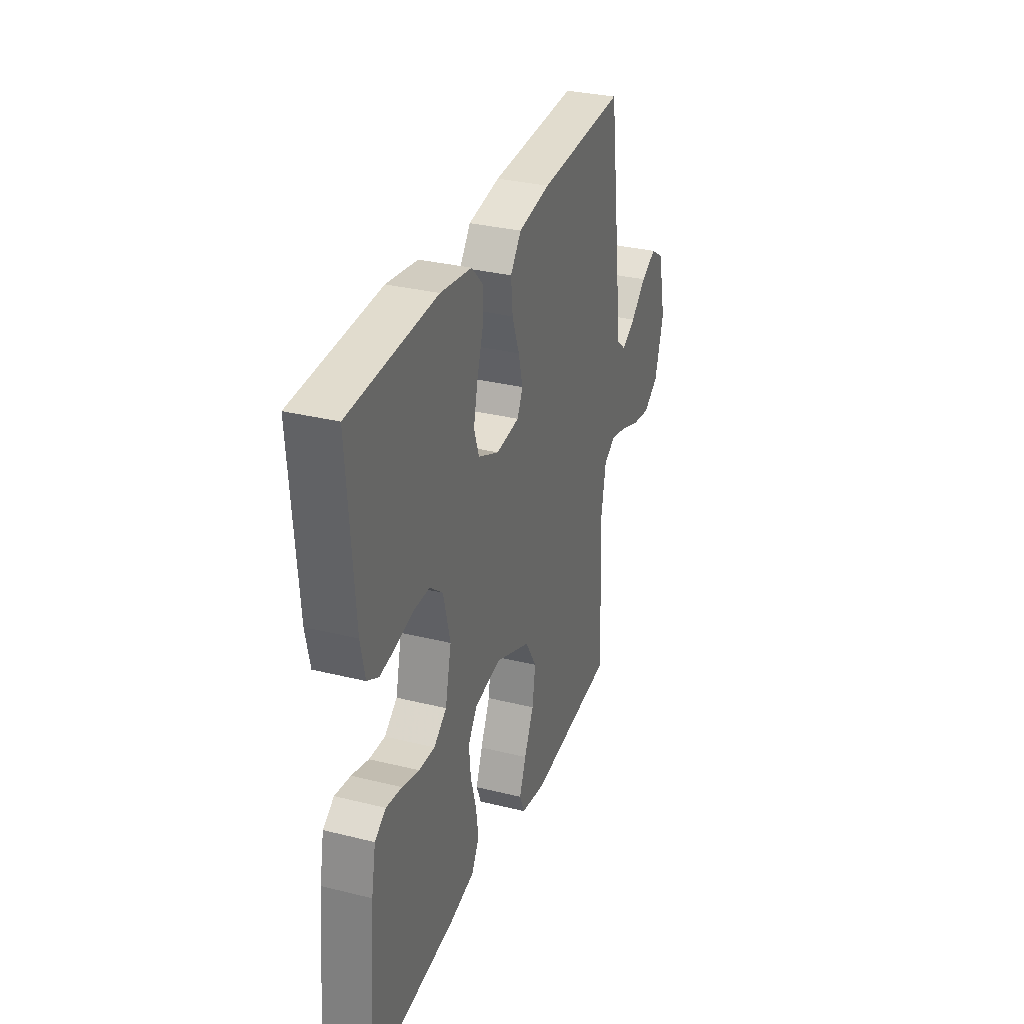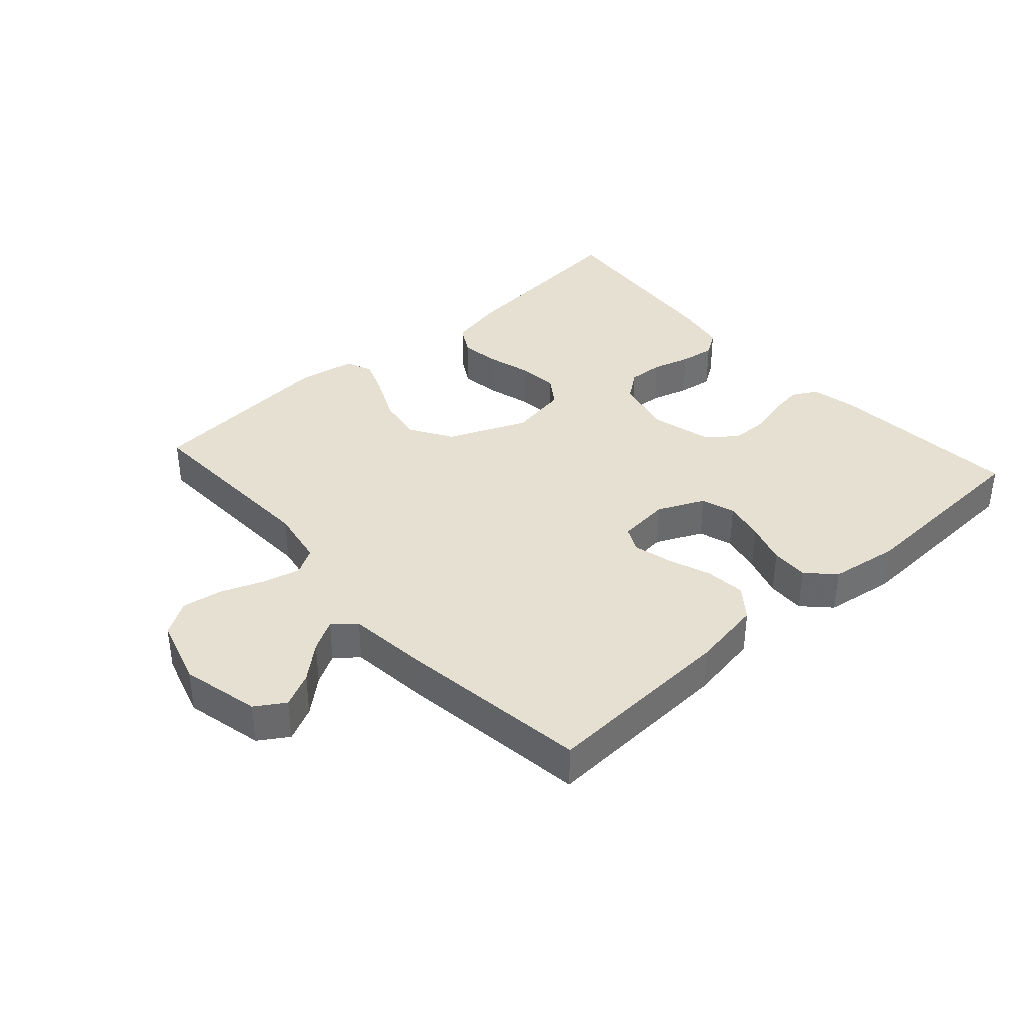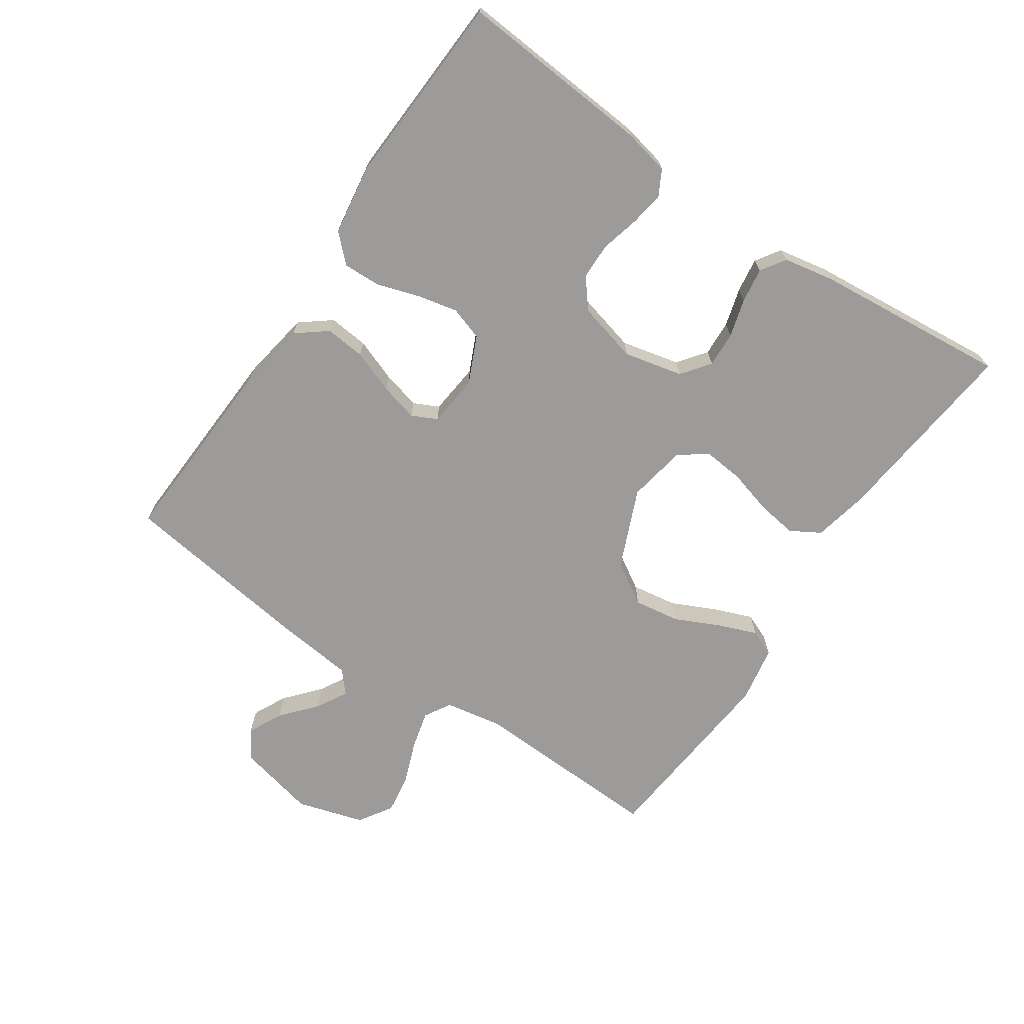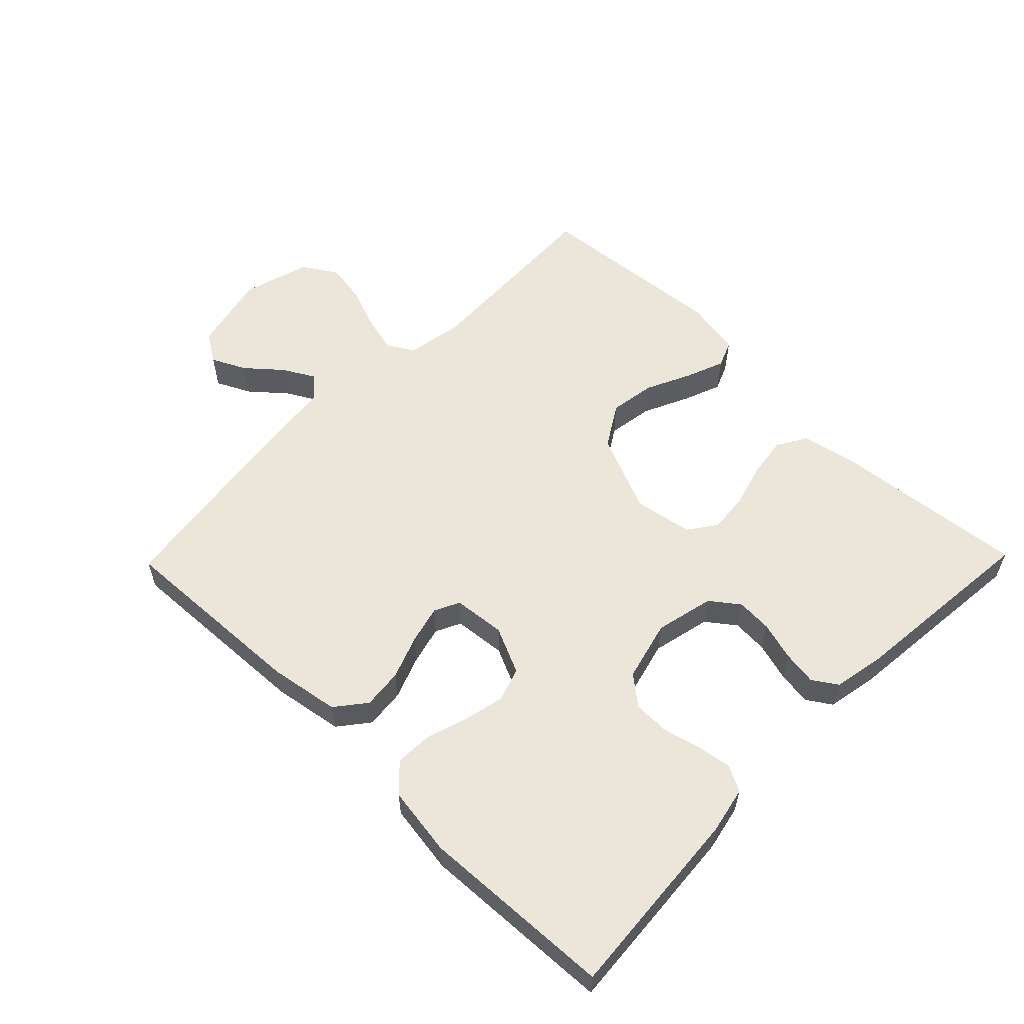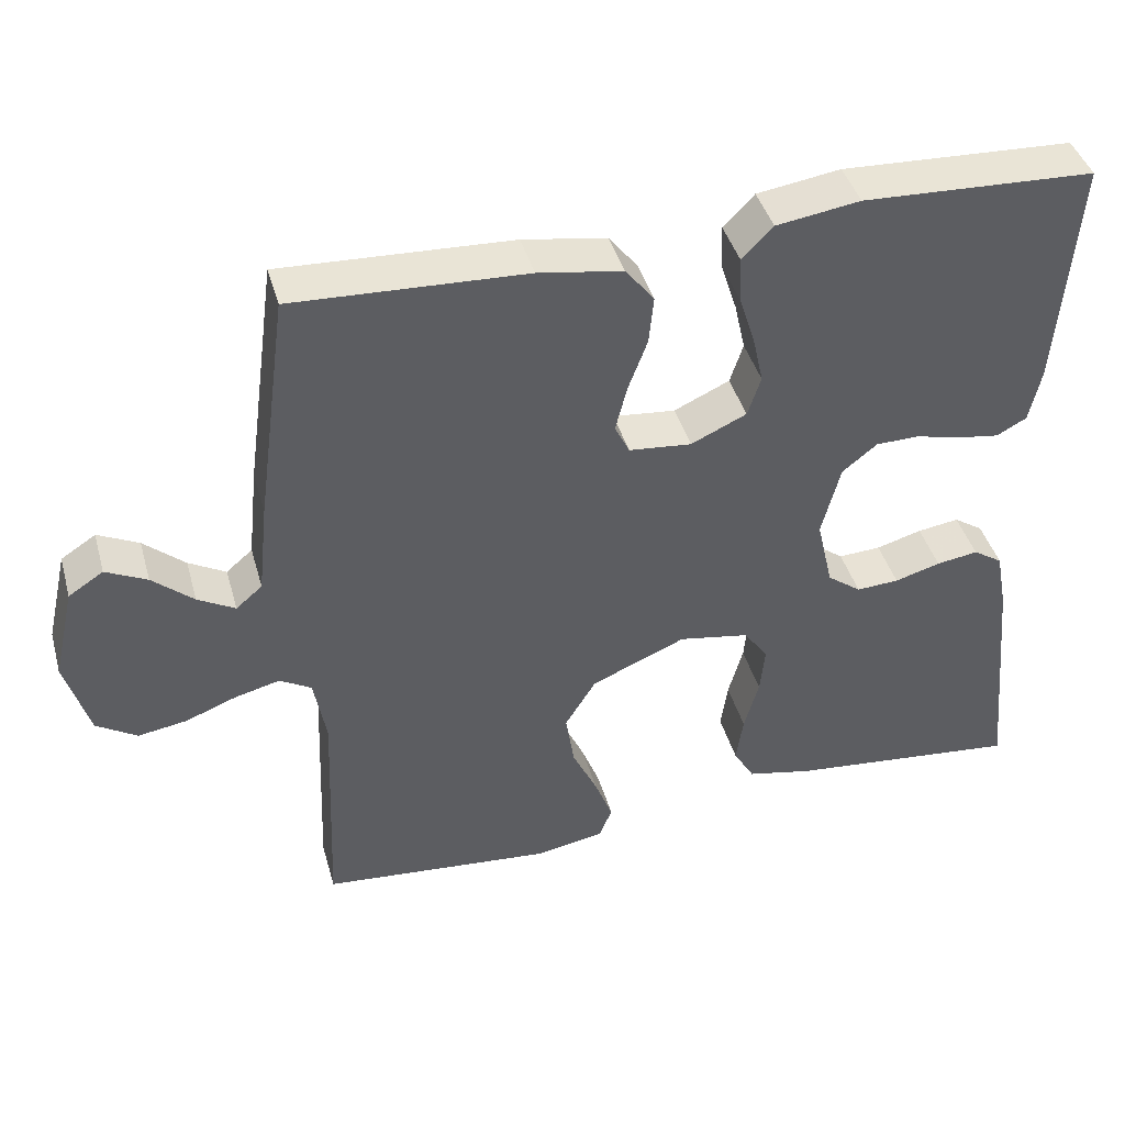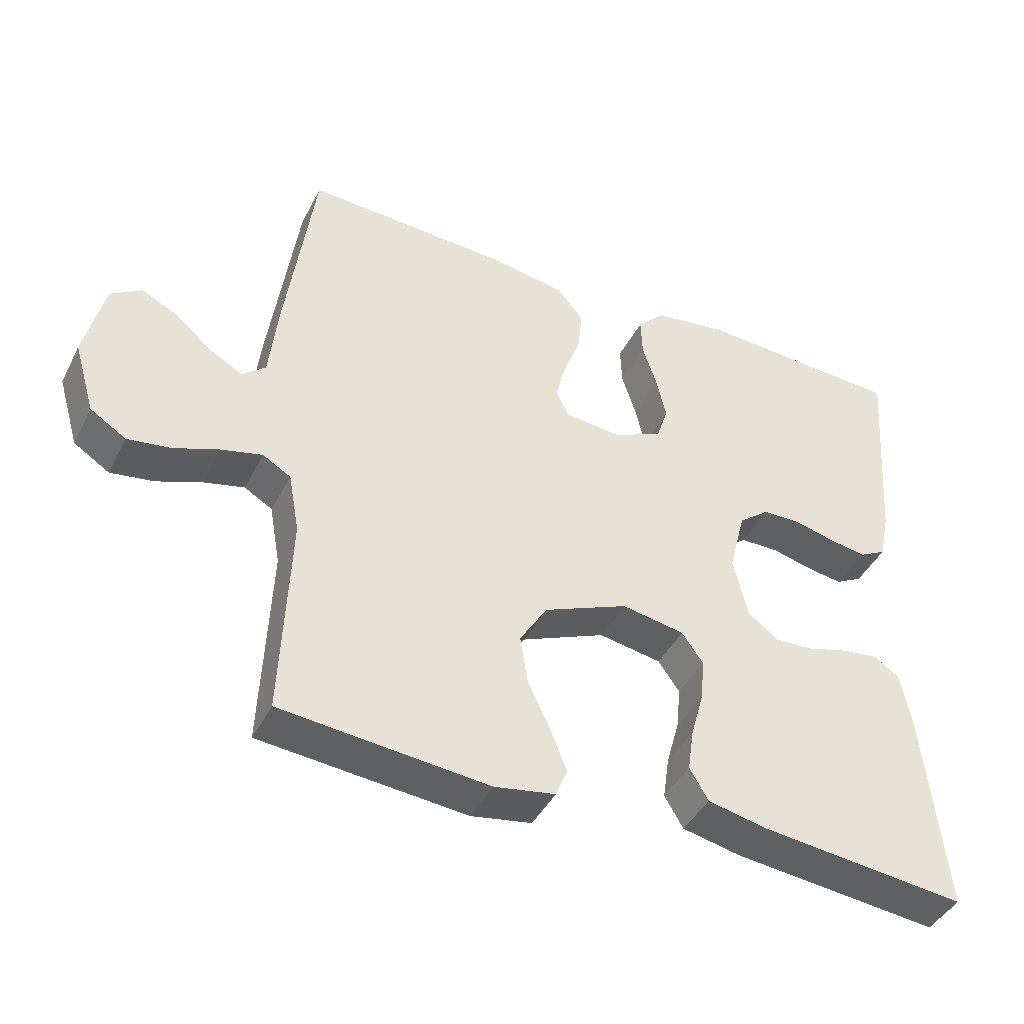
<metadata>
{"format":"obj","ext":"obj","renderer":"f3d","projection":"perspective","resolution":1024,"background":"white","views":[{"elev":31.8,"azim":109.3,"up":"+Z"},{"elev":37.6,"azim":-41.9,"up":"+Y"},{"elev":-69.8,"azim":55.8,"up":"+Y"},{"elev":57.6,"azim":44.3,"up":"+Y"},{"elev":42.1,"azim":-15.5,"up":"+Z"},{"elev":-43.1,"azim":-25.5,"up":"+Z"}]}
</metadata>
<code>
v 0.5 0.07 -0.5
v 0.2 0.07 -0.469
v 0.115 0.07 -0.451
v 0.088 0.07 -0.405
v 0.097 0.07 -0.343
v 0.116 0.07 -0.275
v 0.122 0.07 -0.213
v 0.091 0.07 -0.169
v 0 0.07 -0.153
v -0.122 0.07 -0.205
v -0.162 0.07 -0.27
v -0.151 0.07 -0.341
v -0.118 0.07 -0.411
v -0.095 0.07 -0.47
v -0.112 0.07 -0.511
v -0.2 0.07 -0.527
v -0.5 0.07 -0.5
v -0.488 0.07 -0.2
v -0.504 0.07 -0.111
v -0.545 0.07 -0.087
v -0.604 0.07 -0.102
v -0.669 0.07 -0.127
v -0.732 0.07 -0.137
v -0.784 0.07 -0.104
v -0.815 0.07 0
v -0.787 0.07 0.121
v -0.742 0.07 0.15
v -0.689 0.07 0.124
v -0.636 0.07 0.078
v -0.588 0.07 0.051
v -0.554 0.07 0.08
v -0.541 0.07 0.2
v -0.5 0.07 0.5
v -0.2 0.07 0.486
v -0.091 0.07 0.468
v -0.054 0.07 0.421
v -0.06 0.07 0.359
v -0.085 0.07 0.292
v -0.1 0.07 0.233
v -0.081 0.07 0.194
v 0 0.07 0.186
v 0.072 0.07 0.219
v 0.089 0.07 0.271
v 0.075 0.07 0.334
v 0.054 0.07 0.399
v 0.052 0.07 0.457
v 0.092 0.07 0.498
v 0.2 0.07 0.514
v 0.5 0.07 0.5
v 0.477 0.07 0.2
v 0.462 0.07 0.129
v 0.423 0.07 0.108
v 0.37 0.07 0.116
v 0.31 0.07 0.131
v 0.254 0.07 0.13
v 0.209 0.07 0.094
v 0.185 0.07 0
v 0.206 0.07 -0.091
v 0.25 0.07 -0.124
v 0.305 0.07 -0.121
v 0.364 0.07 -0.104
v 0.418 0.07 -0.096
v 0.456 0.07 -0.121
v 0.471 0.07 -0.2
v 0.5 0 -0.5
v 0.2 0 -0.469
v 0.115 0 -0.451
v 0.088 0 -0.405
v 0.097 0 -0.343
v 0.116 0 -0.275
v 0.122 0 -0.213
v 0.091 0 -0.169
v 0 0 -0.153
v -0.122 0 -0.205
v -0.162 0 -0.27
v -0.151 0 -0.341
v -0.118 0 -0.411
v -0.095 0 -0.47
v -0.112 0 -0.511
v -0.2 0 -0.527
v -0.5 0 -0.5
v -0.488 0 -0.2
v -0.504 0 -0.111
v -0.545 0 -0.087
v -0.604 0 -0.102
v -0.669 0 -0.127
v -0.732 0 -0.137
v -0.784 0 -0.104
v -0.815 0 0
v -0.787 0 0.121
v -0.742 0 0.15
v -0.689 0 0.124
v -0.636 0 0.078
v -0.588 0 0.051
v -0.554 0 0.08
v -0.541 0 0.2
v -0.5 0 0.5
v -0.2 0 0.486
v -0.091 0 0.468
v -0.054 0 0.421
v -0.06 0 0.359
v -0.085 0 0.292
v -0.1 0 0.233
v -0.081 0 0.194
v 0 0 0.186
v 0.072 0 0.219
v 0.089 0 0.271
v 0.075 0 0.334
v 0.054 0 0.399
v 0.052 0 0.457
v 0.092 0 0.498
v 0.2 0 0.514
v 0.5 0 0.5
v 0.477 0 0.2
v 0.462 0 0.129
v 0.423 0 0.108
v 0.37 0 0.116
v 0.31 0 0.131
v 0.254 0 0.13
v 0.209 0 0.094
v 0.185 0 0
v 0.206 0 -0.091
v 0.25 0 -0.124
v 0.305 0 -0.121
v 0.364 0 -0.104
v 0.418 0 -0.096
v 0.456 0 -0.121
v 0.471 0 -0.2
f 4 5 6
f 3 4 6
f 2 3 6
f 1 2 6
f 64 1 6
f 63 64 6
f 62 63 6
f 61 62 6
f 60 61 6
f 59 60 6 7
f 58 59 7 8
f 57 58 8 9
f 56 57 9 10
f 52 53 54
f 51 52 54
f 50 51 54
f 49 50 54
f 48 49 54
f 47 48 54
f 46 47 54
f 45 46 54
f 44 45 54
f 43 44 54 55
f 42 43 55 56
f 36 37 38
f 35 36 38
f 34 35 38
f 33 34 38
f 32 33 38
f 31 32 38
f 30 31 38 39
f 27 28 29
f 26 27 29
f 25 26 29
f 24 25 29
f 23 24 29
f 22 23 29
f 21 22 29
f 20 21 29 30
f 30 39 40
f 20 30 40
f 19 20 40
f 16 17 18
f 15 16 18
f 14 15 18
f 13 14 18
f 12 13 18
f 11 12 18 19
f 41 42 56 10
f 19 40 41
f 11 19 41
f 10 11 41
f 70 69 68
f 70 68 67
f 70 67 66
f 70 66 65
f 70 65 128
f 70 128 127
f 70 127 126
f 70 126 125
f 70 125 124
f 71 70 124 123
f 72 71 123 122
f 73 72 122 121
f 74 73 121 120
f 118 117 116
f 118 116 115
f 118 115 114
f 118 114 113
f 118 113 112
f 118 112 111
f 118 111 110
f 118 110 109
f 118 109 108
f 119 118 108 107
f 120 119 107 106
f 102 101 100
f 102 100 99
f 102 99 98
f 102 98 97
f 102 97 96
f 102 96 95
f 103 102 95 94
f 93 92 91
f 93 91 90
f 93 90 89
f 93 89 88
f 93 88 87
f 93 87 86
f 93 86 85
f 94 93 85 84
f 104 103 94
f 104 94 84
f 104 84 83
f 82 81 80
f 82 80 79
f 82 79 78
f 82 78 77
f 82 77 76
f 83 82 76 75
f 74 120 106 105
f 105 104 83
f 105 83 75
f 105 75 74
f 1 65 66 2
f 2 66 67 3
f 3 67 68 4
f 4 68 69 5
f 5 69 70 6
f 6 70 71 7
f 7 71 72 8
f 8 72 73 9
f 9 73 74 10
f 10 74 75 11
f 11 75 76 12
f 12 76 77 13
f 13 77 78 14
f 14 78 79 15
f 15 79 80 16
f 16 80 81 17
f 17 81 82 18
f 18 82 83 19
f 19 83 84 20
f 20 84 85 21
f 21 85 86 22
f 22 86 87 23
f 23 87 88 24
f 24 88 89 25
f 25 89 90 26
f 26 90 91 27
f 27 91 92 28
f 28 92 93 29
f 29 93 94 30
f 30 94 95 31
f 31 95 96 32
f 32 96 97 33
f 33 97 98 34
f 34 98 99 35
f 35 99 100 36
f 36 100 101 37
f 37 101 102 38
f 38 102 103 39
f 39 103 104 40
f 40 104 105 41
f 41 105 106 42
f 42 106 107 43
f 43 107 108 44
f 44 108 109 45
f 45 109 110 46
f 46 110 111 47
f 47 111 112 48
f 48 112 113 49
f 49 113 114 50
f 50 114 115 51
f 51 115 116 52
f 52 116 117 53
f 53 117 118 54
f 54 118 119 55
f 55 119 120 56
f 56 120 121 57
f 57 121 122 58
f 58 122 123 59
f 59 123 124 60
f 60 124 125 61
f 61 125 126 62
f 62 126 127 63
f 63 127 128 64
f 64 128 65 1

</code>
